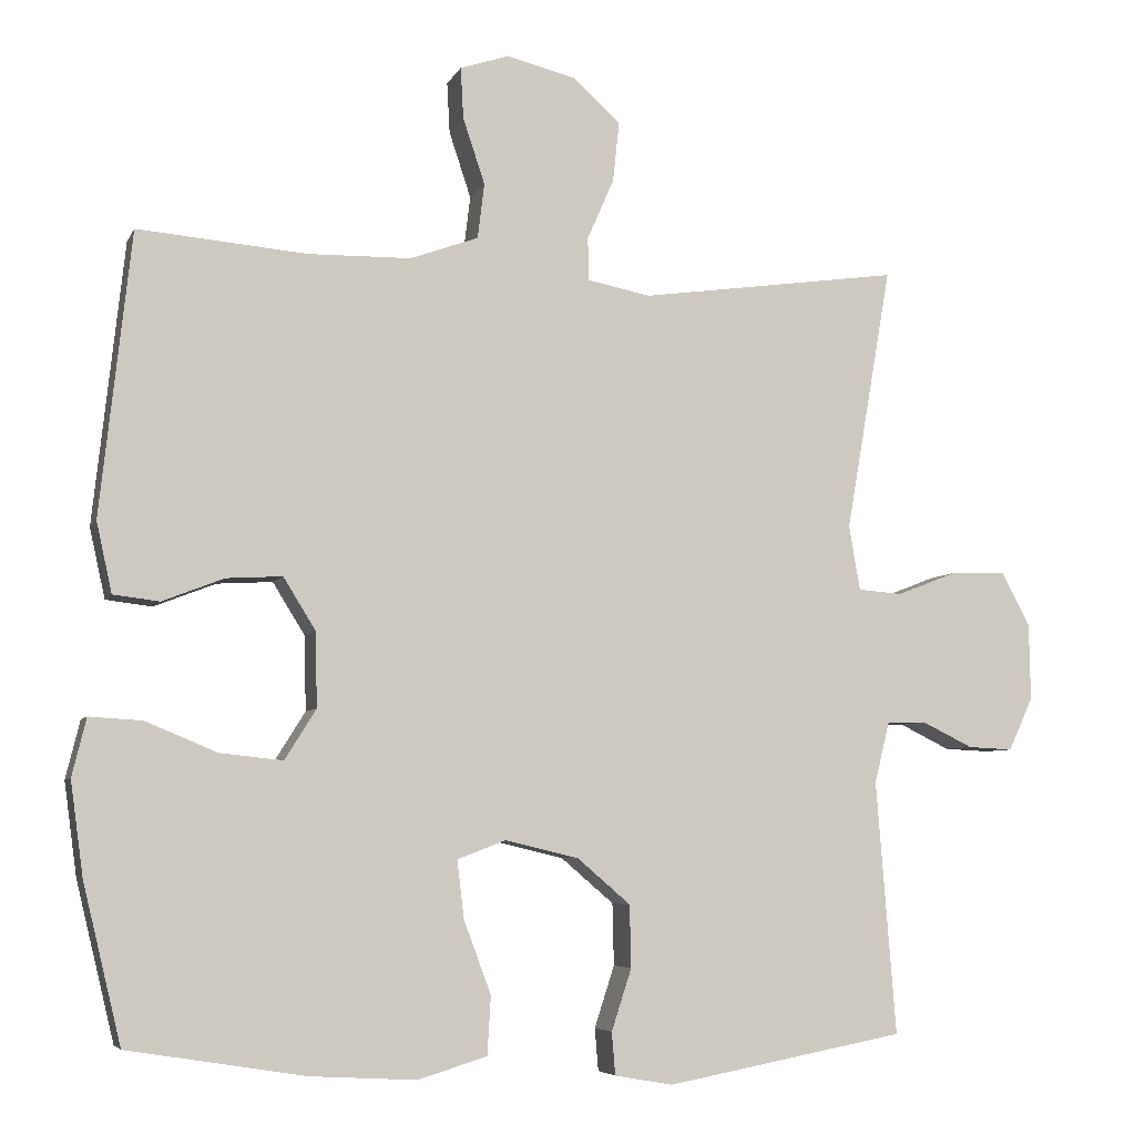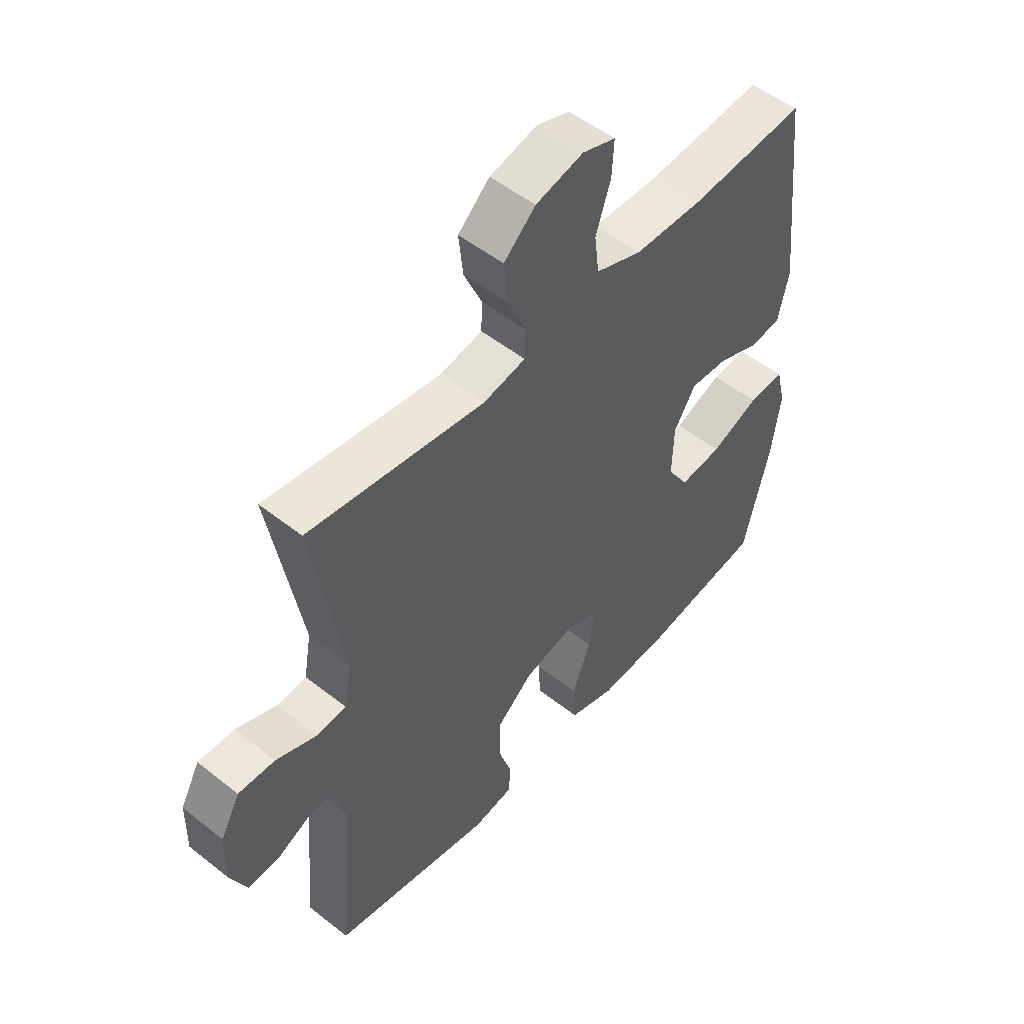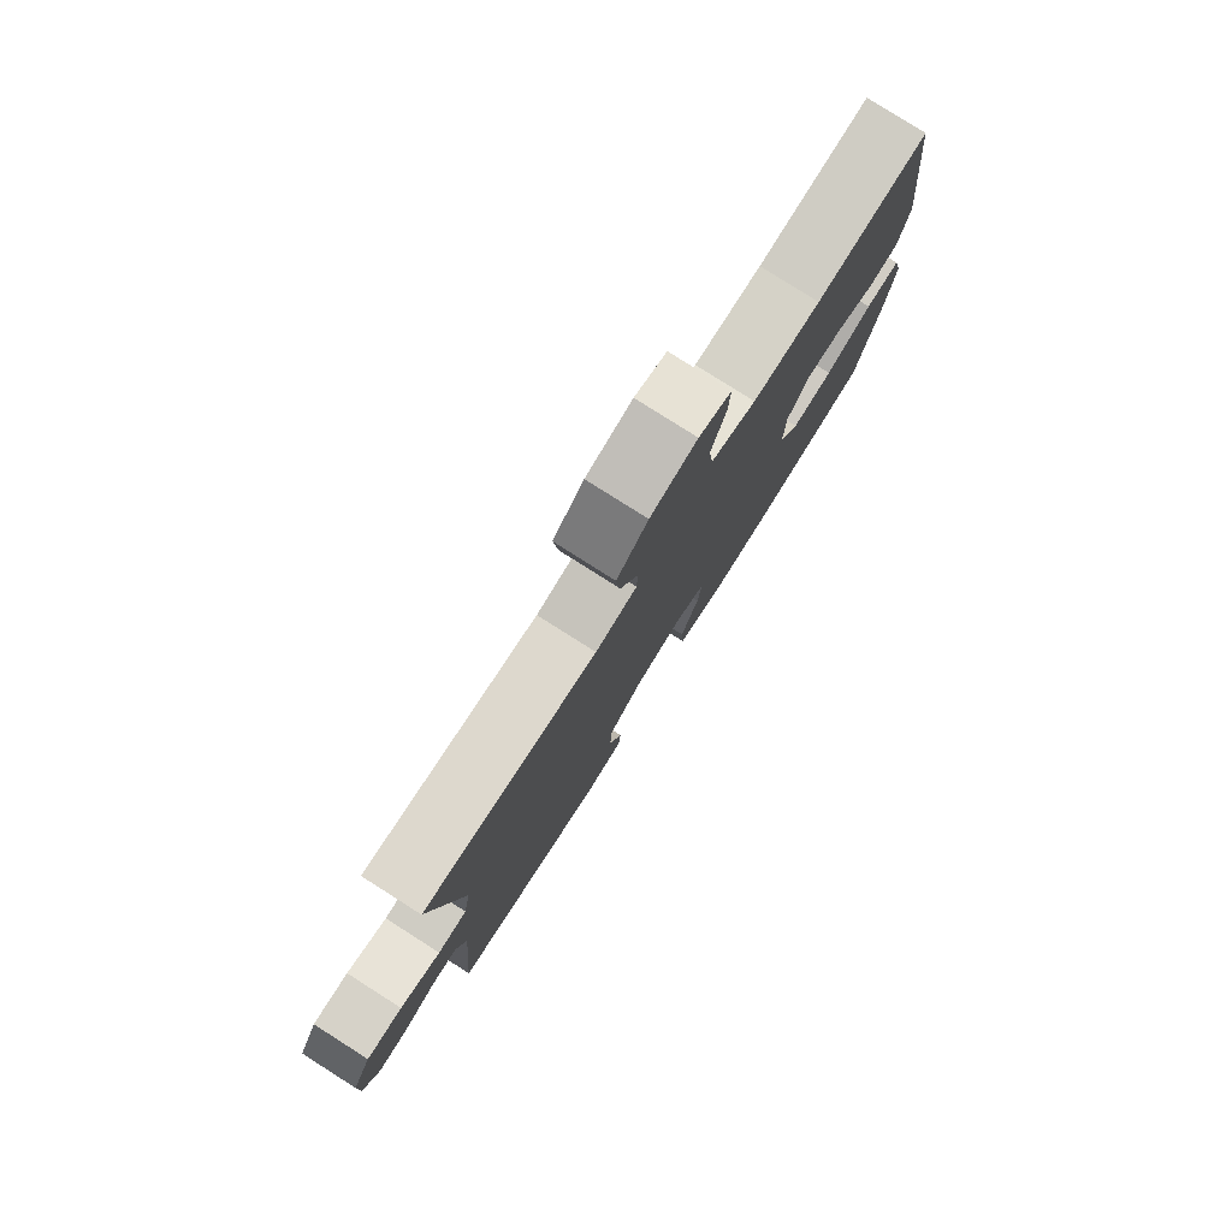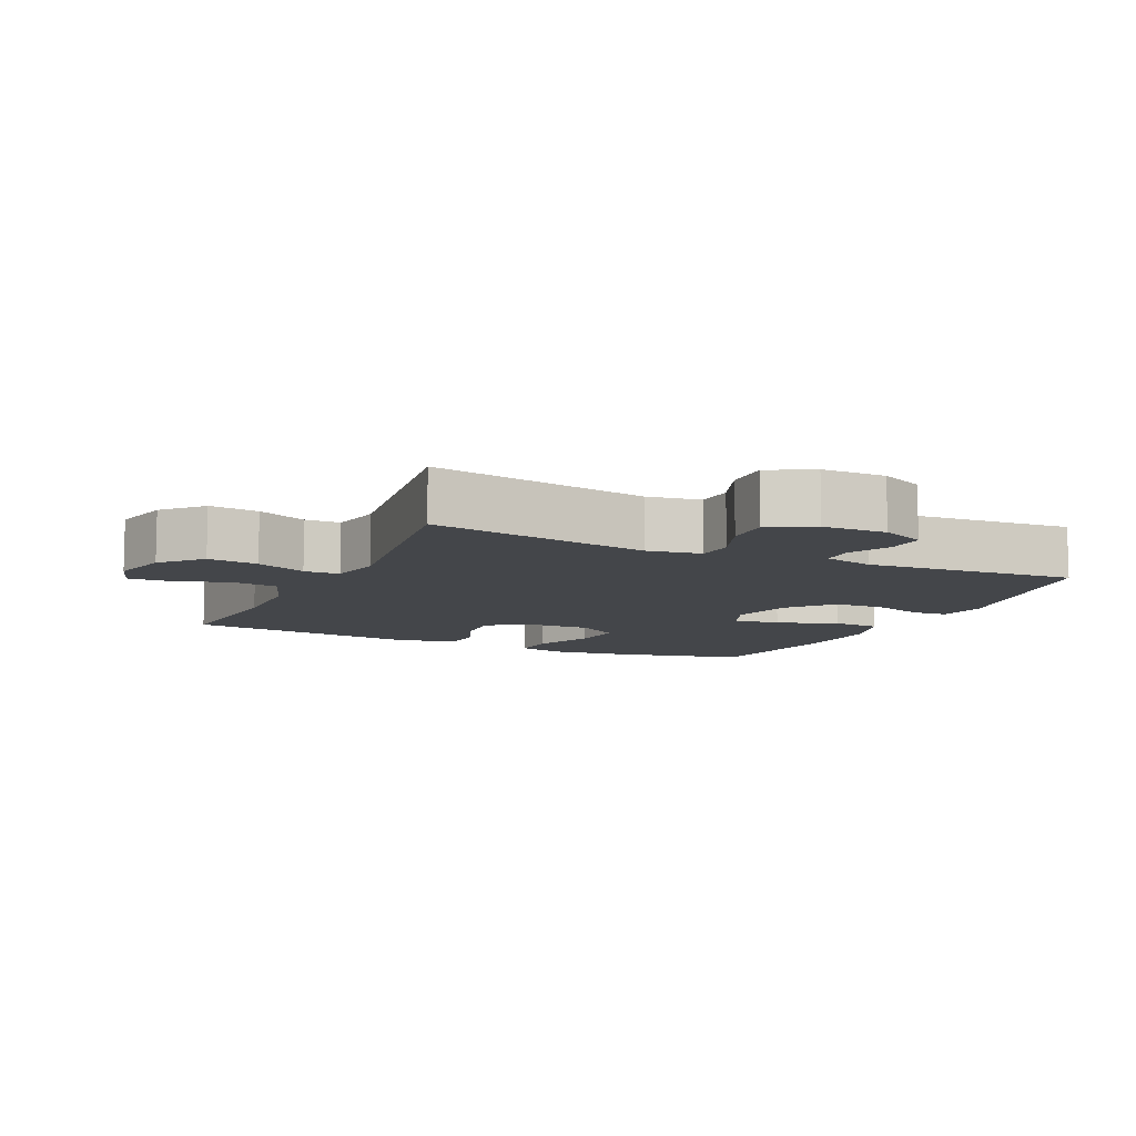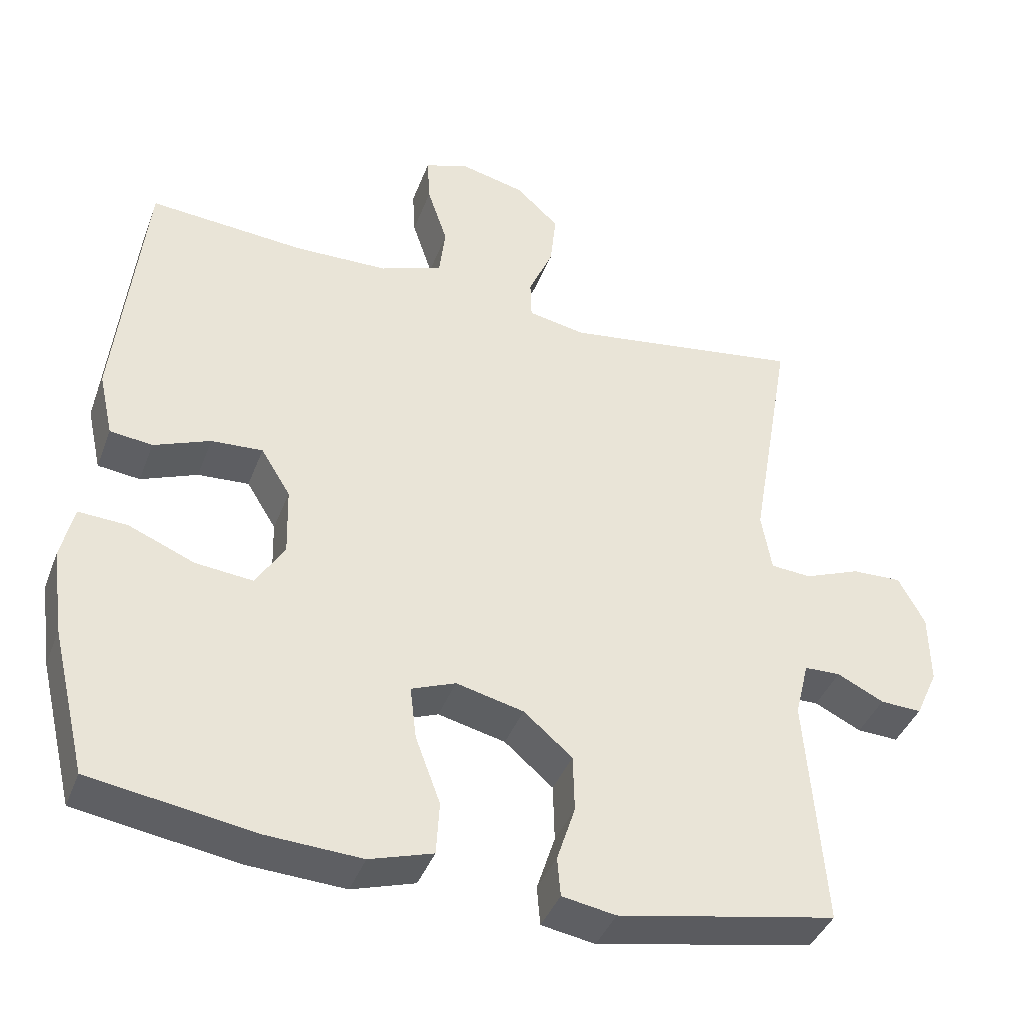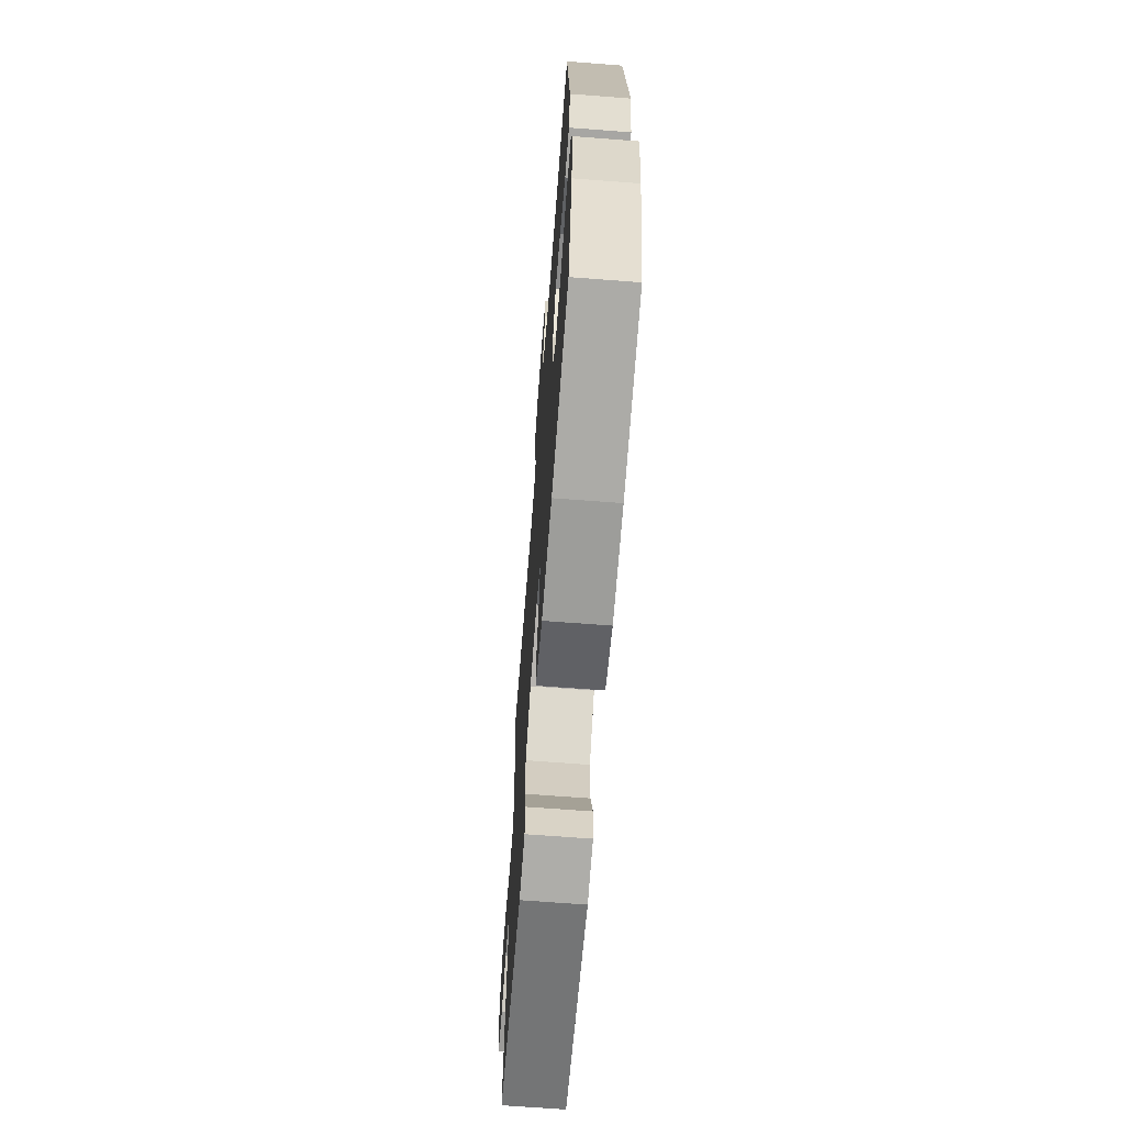
<metadata>
{"format":"obj","ext":"obj","renderer":"f3d","projection":"perspective","resolution":1024,"background":"white","views":[{"elev":-5.8,"azim":-16.0,"up":"+Z"},{"elev":51.7,"azim":130.7,"up":"+Z"},{"elev":79.7,"azim":122.4,"up":"+Z"},{"elev":-9.5,"azim":64.9,"up":"+Y"},{"elev":-40.0,"azim":-19.6,"up":"+Z"},{"elev":-67.1,"azim":-94.4,"up":"+Z"}]}
</metadata>
<code>
o path1472_path1472.001
v 0.15 0.0375 0.434
v 0.06944 0.0375 0.45
v 0.06777 0.0375 0.505
v 0.1021 0.0375 0.5829
v 0.1104 0.0375 0.6601
v 0.05033 0.0375 0.7158
v -0.03994 0.0375 0.738
v -0.1023 0.0375 0.7175
v -0.09871 0.0375 0.6518
v -0.07052 0.0375 0.567
v -0.07917 0.0375 0.4964
v -0.1667 0.0375 0.4646
v -0.2981 0.0375 0.4622
v -0.5164 0.0375 0.4808
v -0.5565 0.0375 0.1168
v -0.5366 0.0375 0.0265
v -0.4772 0.0375 0.01919
v -0.3979 0.0375 0.05012
v -0.326 0.0375 0.05422
v -0.2848 0.0375 -0.0124
v -0.2823 0.0375 -0.1089
v -0.3226 0.0375 -0.1734
v -0.4033 0.0375 -0.1649
v -0.4954 0.0375 -0.1265
v -0.5634 0.0375 -0.1224
v -0.5818 0.0375 -0.1972
v -0.5654 0.0375 -0.3174
v -0.5164 0.0375 -0.5211
v -0.2886 0.0375 -0.5577
v -0.1523 0.0375 -0.5654
v -0.06339 0.0375 -0.5382
v -0.05892 0.0375 -0.4633
v -0.09387 0.0375 -0.3692
v -0.1027 0.0375 -0.2949
v -0.04049 0.0375 -0.2708
v 0.05424 0.0375 -0.2937
v 0.1224 0.0375 -0.352
v 0.1243 0.0375 -0.4319
v 0.09855 0.0375 -0.5113
v 0.1031 0.0375 -0.5659
v 0.1782 0.0375 -0.5789
v 0.4853 0.0375 -0.5211
v 0.46 0.0375 -0.1952
v 0.4792 0.0375 -0.1172
v 0.5297 0.0375 -0.1159
v 0.5952 0.0375 -0.1479
v 0.6531 0.0375 -0.1506
v 0.6842 0.0375 -0.08227
v 0.6826 0.0375 0.01678
v 0.6455 0.0375 0.08545
v 0.5757 0.0375 0.0834
v 0.4976 0.0375 0.05308
v 0.4408 0.0375 0.05763
v 0.4265 0.0375 0.1407
v 0.4853 0.0375 0.4808
v 0.15 -0.0375 0.434
v 0.06944 -0.0375 0.45
v 0.06777 -0.0375 0.505
v 0.1021 -0.0375 0.5829
v 0.1104 -0.0375 0.6601
v 0.05033 -0.0375 0.7158
v -0.03994 -0.0375 0.738
v -0.1023 -0.0375 0.7175
v -0.09871 -0.0375 0.6518
v -0.07052 -0.0375 0.567
v -0.07917 -0.0375 0.4964
v -0.1667 -0.0375 0.4646
v -0.2981 -0.0375 0.4622
v -0.5164 -0.0375 0.4808
v -0.5565 -0.0375 0.1168
v -0.5366 -0.0375 0.0265
v -0.4772 -0.0375 0.01919
v -0.3979 -0.0375 0.05012
v -0.326 -0.0375 0.05422
v -0.2848 -0.0375 -0.0124
v -0.2823 -0.0375 -0.1089
v -0.3226 -0.0375 -0.1734
v -0.4033 -0.0375 -0.1649
v -0.4954 -0.0375 -0.1265
v -0.5634 -0.0375 -0.1224
v -0.5818 -0.0375 -0.1972
v -0.5654 -0.0375 -0.3174
v -0.5164 -0.0375 -0.5211
v -0.2886 -0.0375 -0.5577
v -0.1523 -0.0375 -0.5654
v -0.06339 -0.0375 -0.5382
v -0.05892 -0.0375 -0.4633
v -0.09387 -0.0375 -0.3692
v -0.1027 -0.0375 -0.2949
v -0.04049 -0.0375 -0.2708
v 0.05424 -0.0375 -0.2937
v 0.1224 -0.0375 -0.352
v 0.1243 -0.0375 -0.4319
v 0.09855 -0.0375 -0.5113
v 0.1031 -0.0375 -0.5659
v 0.1782 -0.0375 -0.5789
v 0.4853 -0.0375 -0.5211
v 0.46 -0.0375 -0.1952
v 0.4792 -0.0375 -0.1172
v 0.5297 -0.0375 -0.1159
v 0.5952 -0.0375 -0.1479
v 0.6531 -0.0375 -0.1506
v 0.6842 -0.0375 -0.08227
v 0.6826 -0.0375 0.01678
v 0.6455 -0.0375 0.08545
v 0.5757 -0.0375 0.0834
v 0.4976 -0.0375 0.05308
v 0.4408 -0.0375 0.05763
v 0.4265 -0.0375 0.1407
v 0.4853 -0.0375 0.4808
v 0.6531 0.0375 -0.1506
v 0.6531 0.0375 -0.1506
v 0.6842 0.0375 -0.08227
v 0.6826 0.0375 0.01678
v 0.6455 0.0375 0.08545
v 0.6455 0.0375 0.08545
v 0.5952 0.0375 -0.1479
v 0.5757 0.0375 0.0834
v 0.5297 0.0375 -0.1159
v 0.4976 0.0375 0.05308
v 0.4792 0.0375 -0.1172
v 0.4792 0.0375 -0.1172
v 0.4408 0.0375 0.05763
v 0.4408 0.0375 0.05763
v 0.46 0.0375 -0.1952
v 0.4853 0.0375 -0.5211
v 0.4853 0.0375 -0.5211
v 0.4265 0.0375 0.1407
v 0.4853 0.0375 0.4808
v 0.4853 0.0375 0.4808
v 0.1782 0.0375 -0.5789
v 0.15 0.0375 0.434
v 0.1031 0.0375 -0.5659
v 0.1031 0.0375 -0.5659
v 0.1224 0.0375 -0.352
v 0.1243 0.0375 -0.4319
v 0.06944 0.0375 0.45
v 0.06944 0.0375 0.45
v 0.09855 0.0375 -0.5113
v 0.05424 0.0375 -0.2937
v 0.1021 0.0375 0.5829
v 0.1104 0.0375 0.6601
v 0.05033 0.0375 0.7158
v 0.06777 0.0375 0.505
v -0.04049 0.0375 -0.2708
v -0.03994 0.0375 0.738
v -0.1023 0.0375 0.7175
v -0.1023 0.0375 0.7175
v -0.1027 0.0375 -0.2949
v -0.1027 0.0375 -0.2949
v -0.06339 0.0375 -0.5382
v -0.06339 0.0375 -0.5382
v -0.05892 0.0375 -0.4633
v -0.09387 0.0375 -0.3692
v -0.1523 0.0375 -0.5654
v -0.07052 0.0375 0.567
v -0.07917 0.0375 0.4964
v -0.07917 0.0375 0.4964
v -0.09871 0.0375 0.6518
v -0.1667 0.0375 0.4646
v -0.2886 0.0375 -0.5577
v -0.2848 0.0375 -0.0124
v -0.2823 0.0375 -0.1089
v -0.2981 0.0375 0.4622
v -0.3226 0.0375 -0.1734
v -0.3226 0.0375 -0.1734
v -0.326 0.0375 0.05422
v -0.326 0.0375 0.05422
v -0.4033 0.0375 -0.1649
v -0.3979 0.0375 0.05012
v -0.4772 0.0375 0.01919
v -0.4954 0.0375 -0.1265
v -0.5164 0.0375 -0.5211
v -0.5164 0.0375 -0.5211
v -0.5366 0.0375 0.0265
v -0.5366 0.0375 0.0265
v -0.5164 0.0375 0.4808
v -0.5164 0.0375 0.4808
v -0.5634 0.0375 -0.1224
v -0.5634 0.0375 -0.1224
v -0.5565 0.0375 0.1168
v -0.5654 0.0375 -0.3174
v -0.5818 0.0375 -0.1972
v 0.6531 -0.0375 -0.1506
v 0.6531 -0.0375 -0.1506
v 0.6842 -0.0375 -0.08227
v 0.6826 -0.0375 0.01678
v 0.6455 -0.0375 0.08545
v 0.6455 -0.0375 0.08545
v 0.5952 -0.0375 -0.1479
v 0.5757 -0.0375 0.0834
v 0.5297 -0.0375 -0.1159
v 0.4976 -0.0375 0.05308
v 0.4792 -0.0375 -0.1172
v 0.4792 -0.0375 -0.1172
v 0.4408 -0.0375 0.05763
v 0.4408 -0.0375 0.05763
v 0.46 -0.0375 -0.1952
v 0.4853 -0.0375 -0.5211
v 0.4853 -0.0375 -0.5211
v 0.4265 -0.0375 0.1407
v 0.4853 -0.0375 0.4808
v 0.4853 -0.0375 0.4808
v 0.1782 -0.0375 -0.5789
v 0.15 -0.0375 0.434
v 0.1031 -0.0375 -0.5659
v 0.1031 -0.0375 -0.5659
v 0.1224 -0.0375 -0.352
v 0.1243 -0.0375 -0.4319
v 0.06944 -0.0375 0.45
v 0.06944 -0.0375 0.45
v 0.09855 -0.0375 -0.5113
v 0.05424 -0.0375 -0.2937
v 0.1021 -0.0375 0.5829
v 0.1104 -0.0375 0.6601
v 0.05033 -0.0375 0.7158
v 0.06777 -0.0375 0.505
v -0.04049 -0.0375 -0.2708
v -0.03994 -0.0375 0.738
v -0.1023 -0.0375 0.7175
v -0.1023 -0.0375 0.7175
v -0.1027 -0.0375 -0.2949
v -0.1027 -0.0375 -0.2949
v -0.06339 -0.0375 -0.5382
v -0.06339 -0.0375 -0.5382
v -0.05892 -0.0375 -0.4633
v -0.09387 -0.0375 -0.3692
v -0.1523 -0.0375 -0.5654
v -0.07052 -0.0375 0.567
v -0.07917 -0.0375 0.4964
v -0.07917 -0.0375 0.4964
v -0.09871 -0.0375 0.6518
v -0.1667 -0.0375 0.4646
v -0.2886 -0.0375 -0.5577
v -0.2848 -0.0375 -0.0124
v -0.2823 -0.0375 -0.1089
v -0.2981 -0.0375 0.4622
v -0.3226 -0.0375 -0.1734
v -0.3226 -0.0375 -0.1734
v -0.326 -0.0375 0.05422
v -0.326 -0.0375 0.05422
v -0.4033 -0.0375 -0.1649
v -0.3979 -0.0375 0.05012
v -0.4772 -0.0375 0.01919
v -0.4954 -0.0375 -0.1265
v -0.5164 -0.0375 -0.5211
v -0.5164 -0.0375 -0.5211
v -0.5366 -0.0375 0.0265
v -0.5366 -0.0375 0.0265
v -0.5164 -0.0375 0.4808
v -0.5164 -0.0375 0.4808
v -0.5634 -0.0375 -0.1224
v -0.5634 -0.0375 -0.1224
v -0.5565 -0.0375 0.1168
v -0.5654 -0.0375 -0.3174
v -0.5818 -0.0375 -0.1972
f 232 216 219
f 193 192 191
f 228 227 234
f 233 210 230
f 212 204 209
f 214 229 217
f 218 235 236
f 235 205 210
f 227 228 226
f 222 238 227
f 196 201 213
f 218 201 235
f 254 237 250
f 222 236 238
f 208 198 213
f 206 204 212
f 218 236 222
f 230 217 229
f 201 205 235
f 208 209 199
f 254 243 237
f 199 209 204
f 255 238 242
f 232 219 220
f 216 229 214
f 196 194 193
f 244 254 248
f 213 201 218
f 184 186 190
f 229 216 232
f 191 192 187
f 237 240 233
f 210 217 230
f 190 186 192
f 192 193 194
f 187 192 186
f 255 242 256
f 227 238 234
f 198 208 199
f 246 234 255
f 216 214 215
f 256 245 252
f 234 238 255
f 205 201 202
f 191 187 188
f 235 210 240
f 224 226 228
f 210 233 240
f 256 242 245
f 243 254 244
f 213 198 194
f 240 237 243
f 194 196 213
f 112 48 103 185
f 48 49 104 103
f 49 116 189 104
f 46 47 102 101
f 50 51 106 105
f 45 46 101 100
f 51 52 107 106
f 122 45 100 195
f 52 124 197 107
f 43 44 99 98
f 127 43 98 200
f 54 130 203 109
f 53 54 109 108
f 41 42 97 96
f 55 1 56 110
f 134 41 96 207
f 37 38 93 92
f 1 138 211 56
f 39 40 95 94
f 38 39 94 93
f 36 37 92 91
f 4 5 60 59
f 5 6 61 60
f 3 4 59 58
f 2 3 58 57
f 35 36 91 90
f 6 7 62 61
f 7 148 221 62
f 150 35 90 223
f 152 32 87 225
f 32 33 88 87
f 30 31 86 85
f 10 158 231 65
f 9 10 65 64
f 8 9 64 63
f 11 12 67 66
f 33 34 89 88
f 29 30 85 84
f 20 21 76 75
f 12 13 68 67
f 21 166 239 76
f 168 20 75 241
f 22 23 78 77
f 18 19 74 73
f 17 18 73 72
f 23 24 79 78
f 174 29 84 247
f 176 17 72 249
f 13 178 251 68
f 24 180 253 79
f 15 16 71 70
f 14 15 70 69
f 27 28 83 82
f 26 27 82 81
f 25 26 81 80
f 159 146 143
f 120 118 119
f 155 161 154
f 160 157 137
f 139 136 131
f 141 144 156
f 145 163 162
f 162 137 132
f 154 153 155
f 149 154 165
f 123 140 128
f 145 162 128
f 181 177 164
f 149 165 163
f 135 140 125
f 133 139 131
f 145 149 163
f 157 156 144
f 128 162 132
f 135 126 136
f 181 164 170
f 126 131 136
f 182 169 165
f 159 147 146
f 143 141 156
f 123 120 121
f 171 175 181
f 140 145 128
f 111 117 113
f 156 159 143
f 118 114 119
f 164 160 167
f 137 157 144
f 117 119 113
f 119 121 120
f 114 113 119
f 182 183 169
f 154 161 165
f 125 126 135
f 173 182 161
f 143 142 141
f 183 179 172
f 161 182 165
f 132 129 128
f 118 115 114
f 162 167 137
f 151 155 153
f 137 167 160
f 183 172 169
f 170 171 181
f 140 121 125
f 167 170 164
f 121 140 123

</code>
